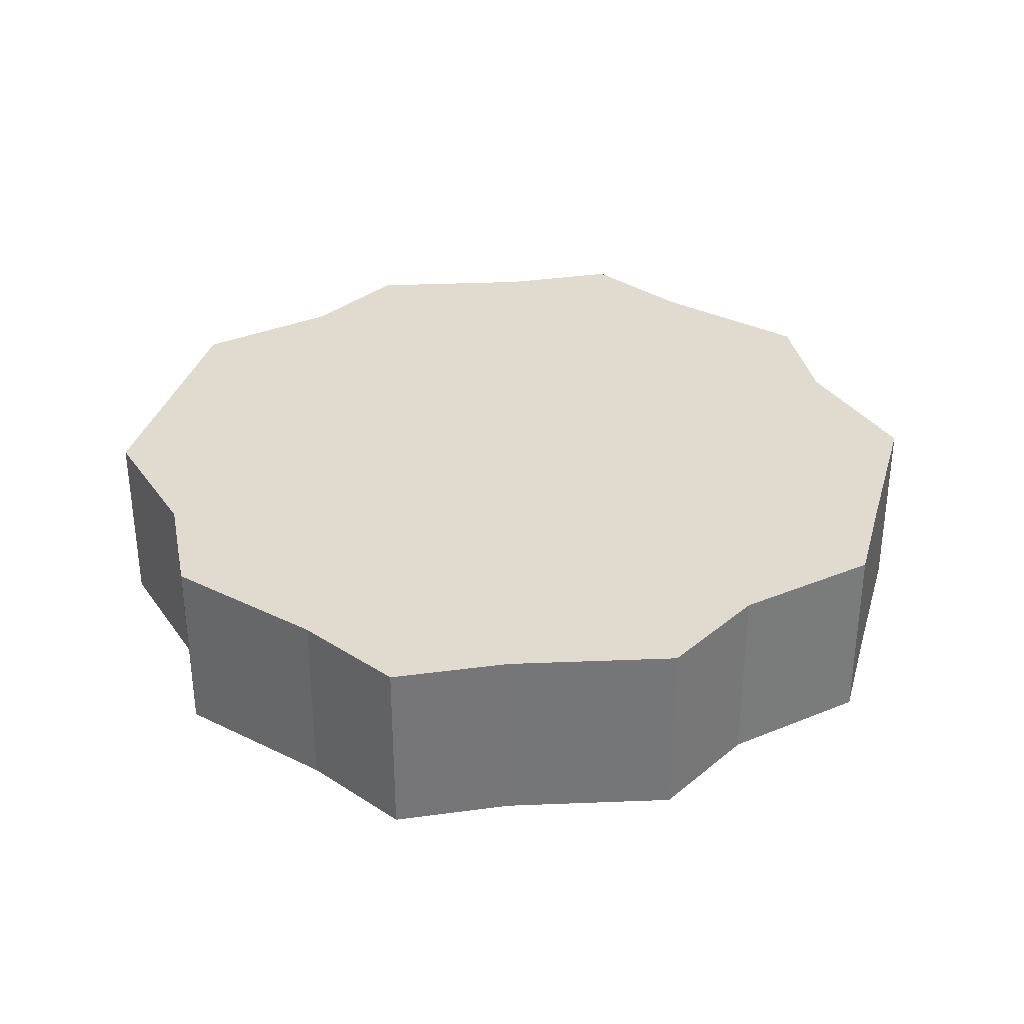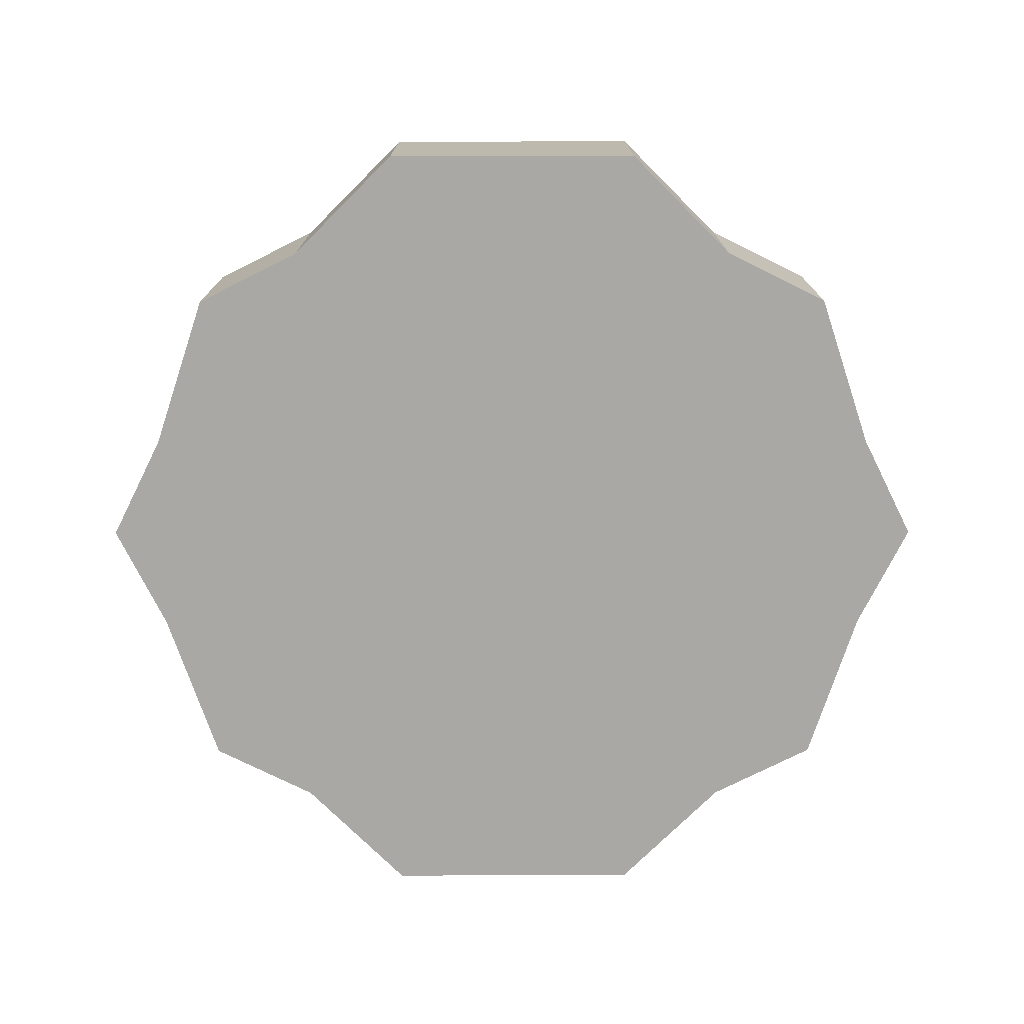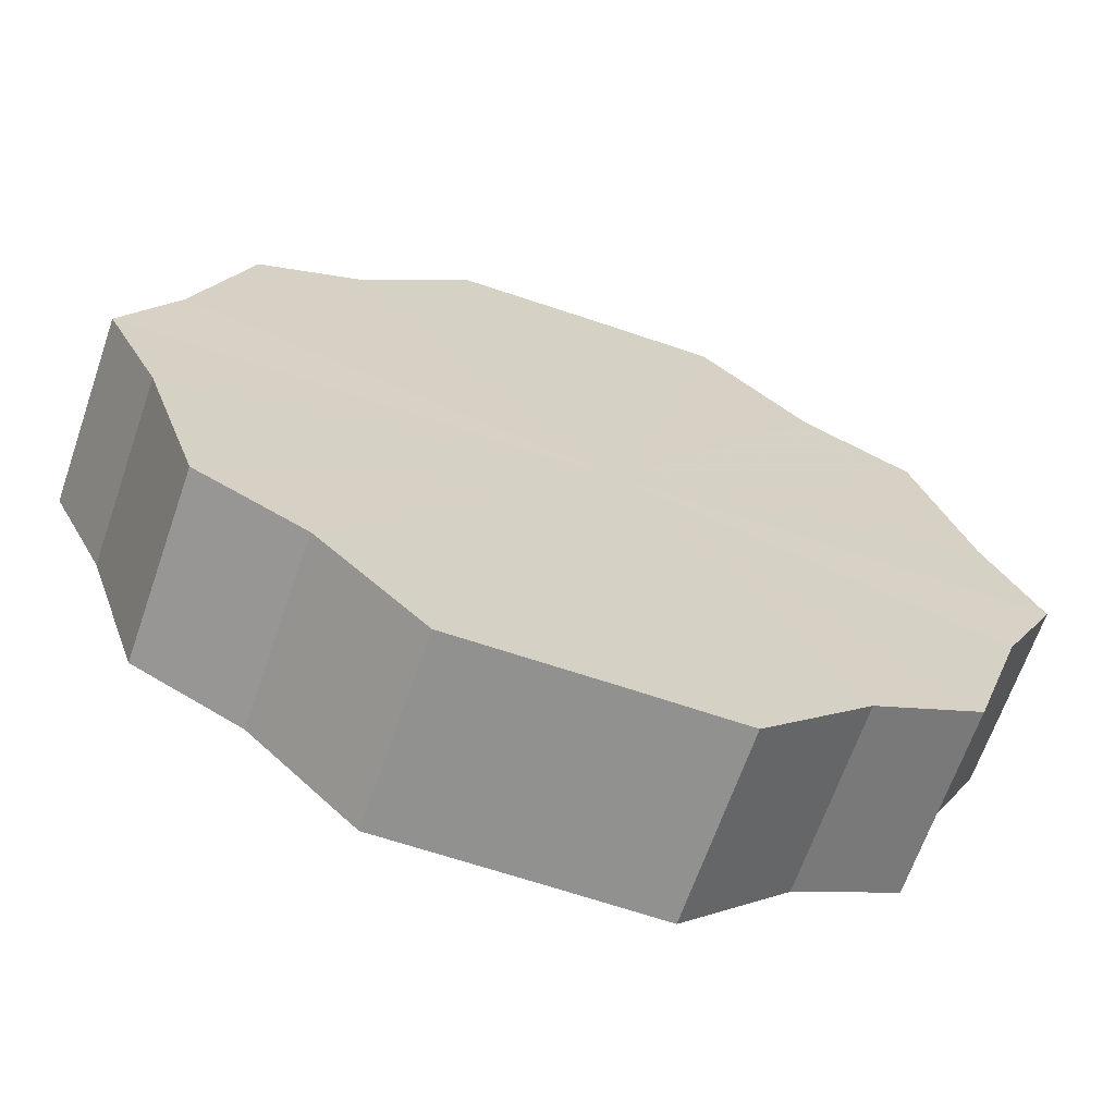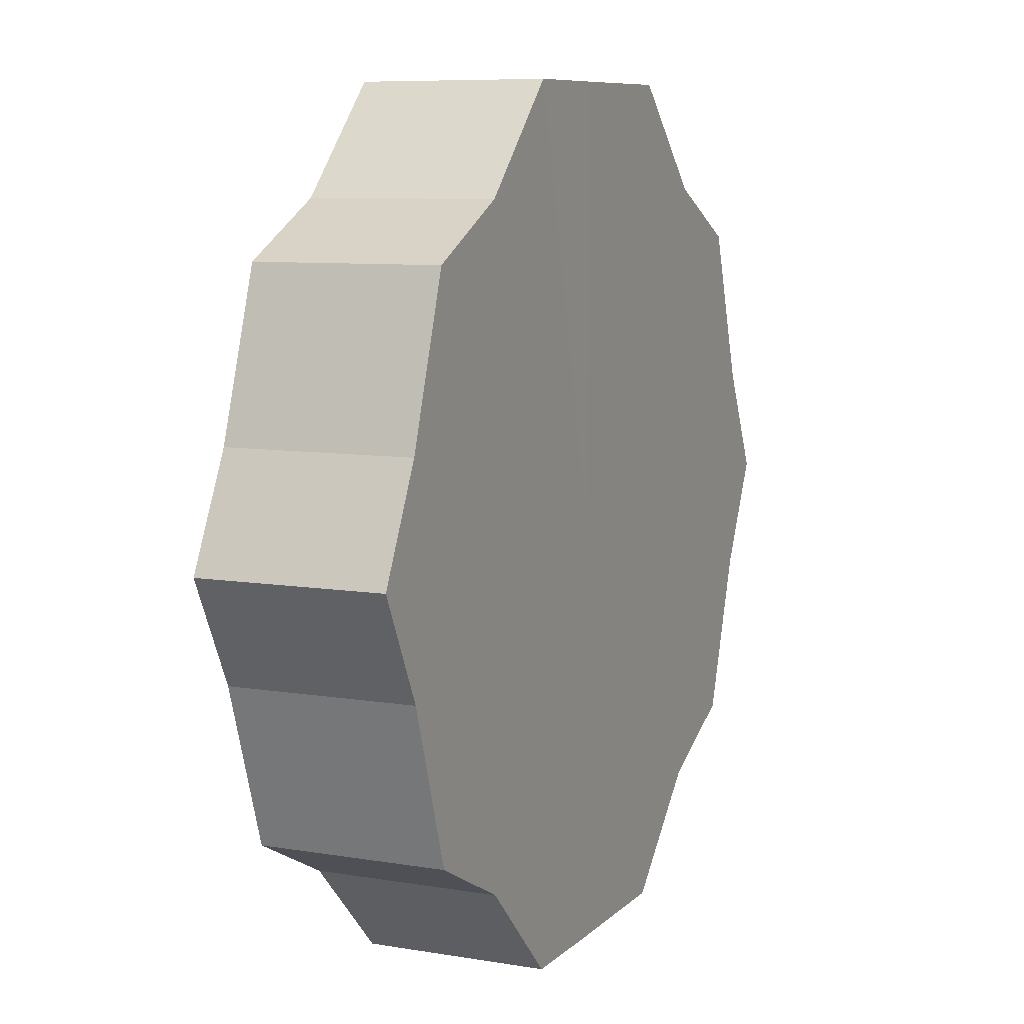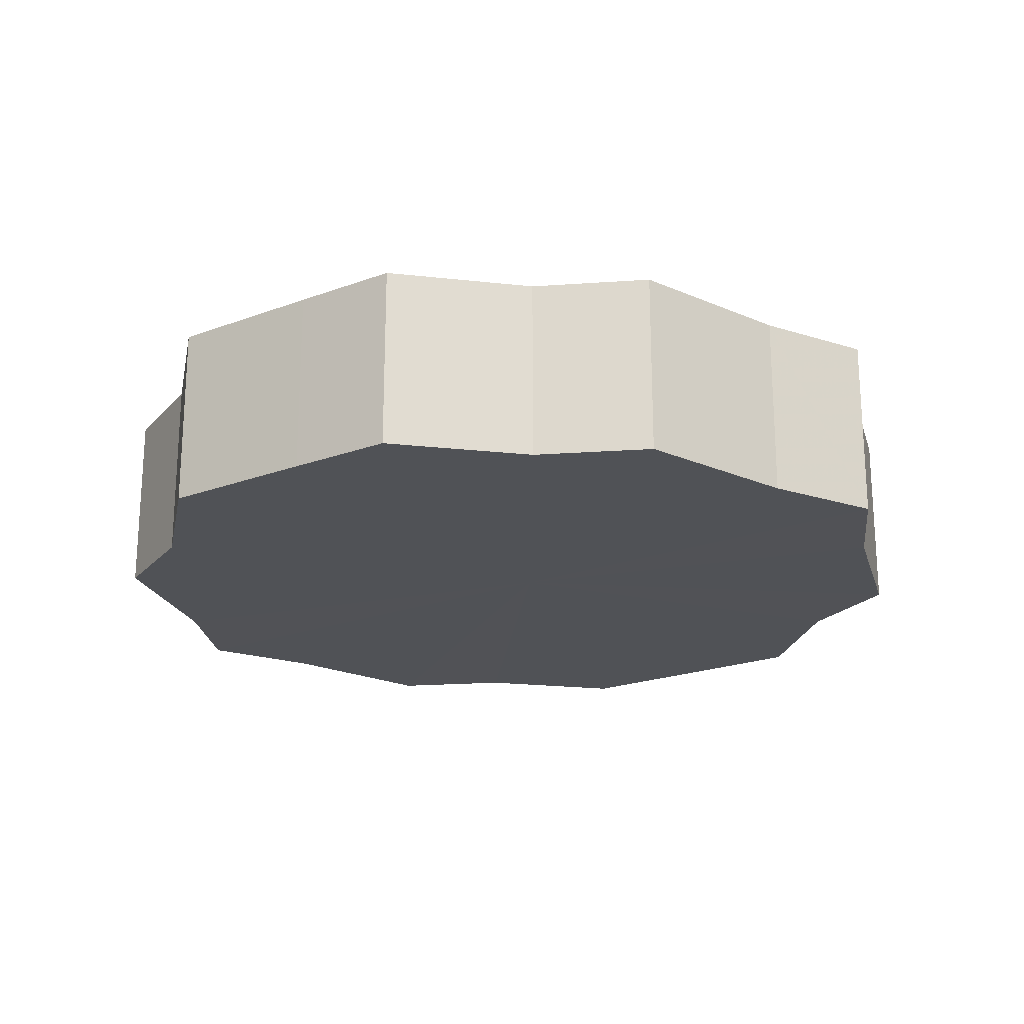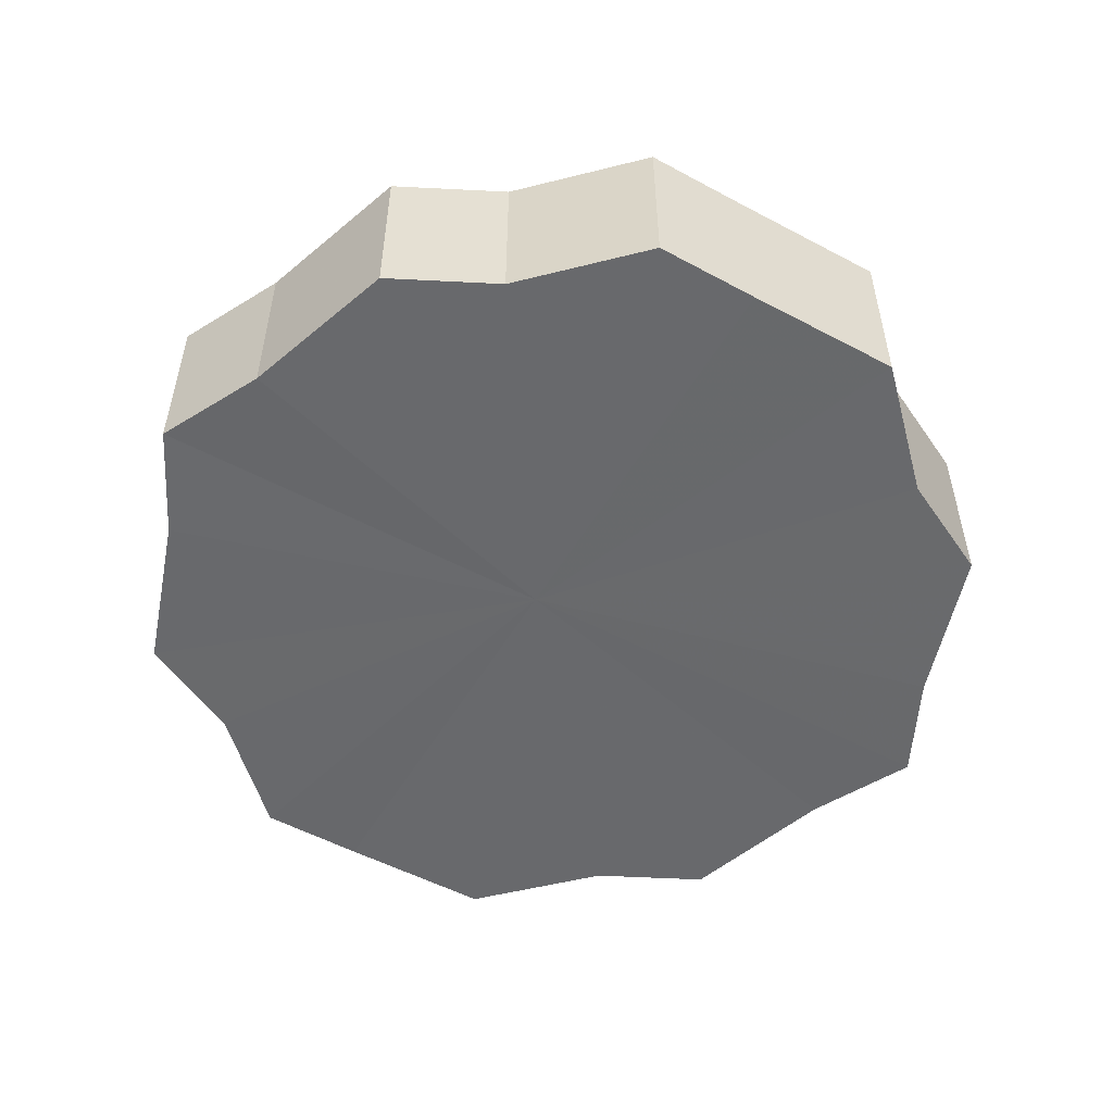
<metadata>
{"format":"obj","ext":"obj","renderer":"f3d","projection":"perspective","resolution":1024,"background":"white","views":[{"elev":33.5,"azim":-74.6,"up":"+Z"},{"elev":-74.9,"azim":-179.9,"up":"+Z"},{"elev":-65.9,"azim":161.2,"up":"+Y"},{"elev":8.7,"azim":-65.3,"up":"+Y"},{"elev":-21.1,"azim":-146.3,"up":"+Z"},{"elev":-52.7,"azim":-29.8,"up":"+Z"}]}
</metadata>
<code>
o 8065
v 2174 1868 7.982
v 2174 1868 7.982
v 2174 1868 7.946
v 2174 1868 7.982
v 2174 1868 7.946
v 2174 1868 7.982
v 2174 1868 7.946
v 2174 1868 7.982
v 2174 1868 7.946
v 2174 1868 7.982
v 2174 1868 7.946
v 2174 1868 7.982
v 2174 1868 7.946
v 2174 1868 7.982
v 2174 1868 7.946
v 2174 1868 7.982
v 2174 1868 7.946
v 2174 1868 7.982
v 2174 1868 7.946
v 2174 1868 7.982
v 2174 1868 7.946
v 2174 1868 7.982
v 2174 1868 7.946
v 2174 1868 7.982
v 2174 1868 7.946
v 2174 1868 7.982
v 2174 1868 7.946
v 2174 1868 7.982
v 2174 1868 7.946
v 2174 1868 7.982
v 2174 1868 7.946
v 2174 1868 7.982
v 2174 1868 7.946
v 2174 1868 7.982
v 2174 1868 7.946
v 2174 1868 7.982
v 2174 1868 7.946
v 2174 1868 7.982
v 2174 1868 7.946
v 2174 1868 7.946
v 2174 1868 7.946
v 2174 1868 7.982
v 2174 1868 7.946
v 2174 1868 7.982
v 2174 1868 7.946
v 2174 1868 7.946
v 2174 1868 7.982
v 2174 1868 7.946
v 2174 1868 7.982
v 2174 1868 7.982
v 2174 1868 7.946
v 2174 1868 7.946
v 2174 1868 7.982
v 2174 1868 7.946
v 2174 1868 7.982
v 2174 1868 7.982
v 2174 1868 7.946
v 2174 1868 7.946
v 2174 1868 7.982
v 2174 1868 7.946
v 2174 1868 7.982
v 2174 1868 7.982
v 2174 1868 7.946
v 2174 1868 7.946
v 2174 1868 7.982
v 2174 1868 7.946
v 2174 1868 7.982
v 2174 1868 7.982
v 2174 1868 7.946
v 2174 1868 7.946
v 2174 1868 7.982
v 2174 1868 7.946
v 2174 1868 7.982
v 2174 1868 7.982
v 2174 1868 7.946
v 2174 1868 7.946
v 2174 1868 7.982
v 2174 1868 7.946
v 2174 1868 7.982
v 2174 1868 7.982
v 2174 1868 7.982
v 2174 1868 7.982
v 2174 1868 7.982
v 2174 1868 7.982
v 2174 1868 7.982
v 2174 1868 7.982
v 2174 1868 7.982
v 2174 1868 7.982
v 2174 1868 7.982
v 2174 1868 7.982
v 2174 1868 7.982
v 2174 1868 7.982
v 2174 1868 7.982
v 2174 1868 7.982
v 2174 1868 7.982
v 2174 1868 7.982
v 2174 1868 7.982
v 2174 1868 7.982
v 2174 1868 7.982
v 2174 1868 7.982
v 2174 1868 7.982
v 2174 1868 7.946
v 2174 1868 7.946
v 2174 1868 7.946
v 2174 1868 7.946
v 2174 1868 7.946
v 2174 1868 7.946
v 2174 1868 7.946
v 2174 1868 7.946
v 2174 1868 7.946
v 2174 1868 7.946
v 2174 1868 7.946
v 2174 1868 7.946
v 2174 1868 7.946
v 2174 1868 7.946
v 2174 1868 7.946
v 2174 1868 7.946
v 2174 1868 7.946
v 2174 1868 7.946
v 2174 1868 7.946
v 2174 1868 7.946
v 2174 1868 7.946
f 1 2 3
f 2 4 5
f 6 1 7
f 4 8 9
f 10 6 11
f 8 12 13
f 14 10 15
f 12 16 17
f 18 14 19
f 16 20 21
f 22 18 23
f 20 24 25
f 26 22 27
f 24 28 29
f 30 26 31
f 28 32 33
f 34 30 35
f 32 36 37
f 38 34 39
f 36 38 40
f 41 42 43
f 43 44 45
f 46 47 41
f 48 49 46
f 45 50 51
f 52 53 48
f 54 55 52
f 51 56 57
f 58 59 54
f 60 61 58
f 57 62 63
f 64 65 60
f 66 67 64
f 63 68 69
f 70 71 66
f 72 73 70
f 69 74 75
f 76 77 72
f 78 79 76
f 75 80 78
f 81 82 83
f 81 84 82
f 81 83 85
f 81 86 84
f 81 85 87
f 81 88 86
f 81 87 89
f 81 90 88
f 81 89 91
f 81 92 90
f 81 91 93
f 81 94 92
f 81 93 95
f 81 96 94
f 81 95 97
f 81 98 96
f 81 97 99
f 81 100 98
f 81 99 101
f 81 101 100
f 102 103 104
f 102 105 103
f 102 104 106
f 102 107 105
f 102 106 108
f 102 109 107
f 102 108 110
f 102 111 109
f 102 110 112
f 102 113 111
f 102 112 114
f 102 115 113
f 102 114 116
f 102 117 115
f 102 116 118
f 102 119 117
f 102 118 120
f 102 121 119
f 102 120 122
f 102 122 121

</code>
